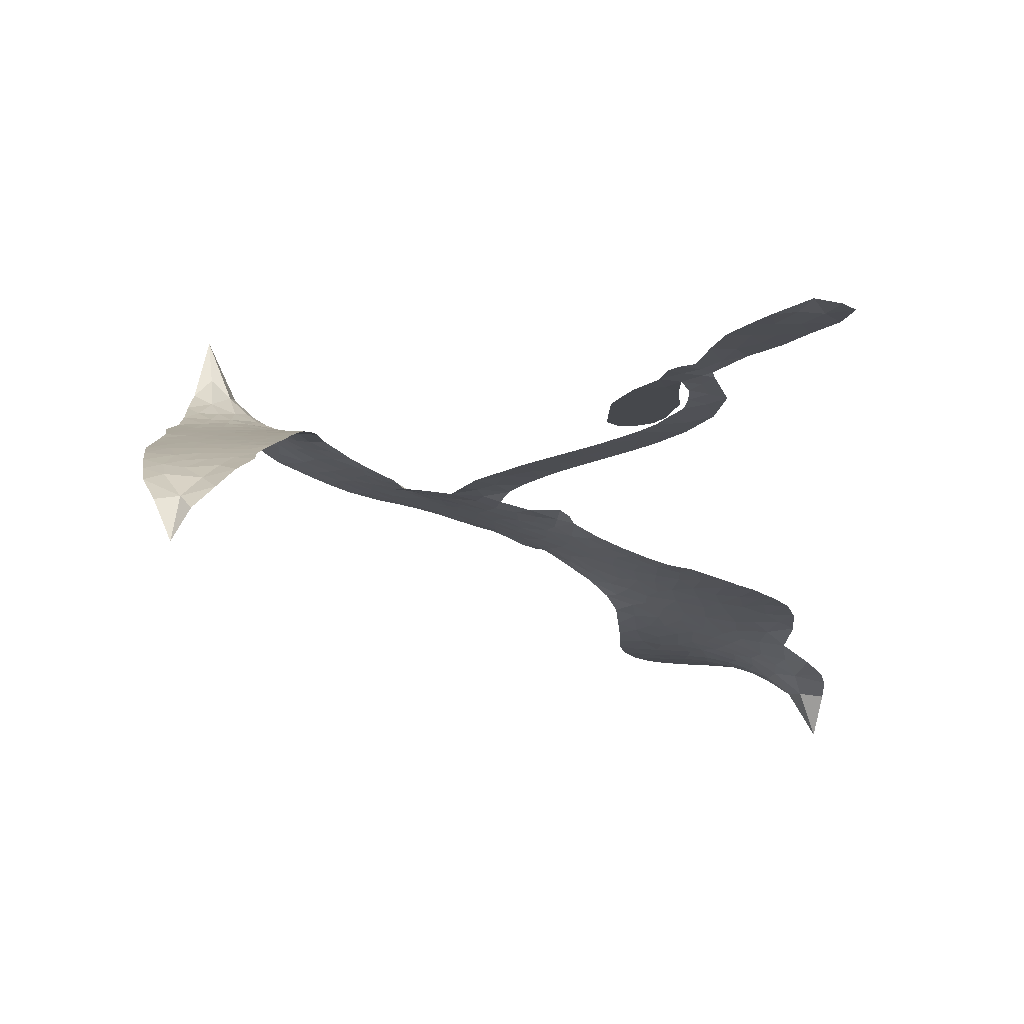
<metadata>
{"format":"obj","ext":"obj","renderer":"f3d","projection":"perspective","resolution":1024,"background":"white","views":[{"elev":-11.4,"azim":93.0,"up":"+Z"}]}
</metadata>
<code>
v 1.887 0.7997 0.2257
v 1.935 0.8646 0.2142
v 1.997 0.9133 0.1893
v 2 0.9771 0.1564
v 2.028 1.027 0.1258
v 2.092 1.078 0
v 2.149 1.101 0.102
v 2.201 1.103 0.135
v 2.244 1.09 0.1547
v 2.293 1.049 0.1819
v 2.332 0.9823 0.2241
v 2.411 1.003 0.2597
v 2.506 0.997 0.2811
v 2.581 0.9763 0.2947
v 2.634 0.9422 0.3046
v 2.7 0.882 0.3194
v 2.802 0.7201 0.357
v 2.799 0.6566 0.3705
v 2.847 0.4164 0.4716
v 2.873 0.4051 0.486
v 2.886 0.3816 0.5
v 2.864 0.2279 0.5272
v 3.134 0.6198 0.6118
v 3.499 0.7518 0.6795
v 3.516 0.7475 0.6864
v 3.621 0.8968 0.7179
v 3.741 1.014 0.7338
v 3.817 1.04 0.7382
v 3.855 1.007 0.741
v 3.866 0.9461 0.75
v 3.817 0.8584 0.73
v 3.719 0.7697 0.7164
v 3.571 0.7073 0.6913
v 3.567 0.6713 0.6867
v 3.545 0.6457 0.6845
v 3.484 0.6279 0.6806
v 3.396 0.5689 0.6797
v 3.267 0.5155 0.6797
v 3.086 0.5043 0.6797
v 3.045 0.5303 0.6797
v 3.036 0.5665 0.6797
v 3.068 0.6185 0.6797
v 3.123 0.6485 0.6797
v 3.255 0.6801 0.6797
v 3.467 0.677 0.6784
v 2.877 0.1024 0.5463
v 2.819 -0.03759 0.5748
v 2.793 -0.04953 0.5774
v 2.751 -0.03159 0.5876
v 2.743 -0.04491 0.6008
v 2.754 -0.05883 0.6103
v 2.762 -0.1732 0.669
v 2.825 -0.2345 0.7013
v 2.966 -0.2508 0.6935
v 3.344 -0.2557 0.5832
v 3.451 -0.2642 0.546
v 3.543 -0.2839 0.5055
v 3.602 -0.2765 0.4795
v 3.777 -0.3298 0.3786
v 3.822 -0.3715 0.324
v 3.832 -0.4114 0.25
v 3.802 -0.4567 0.3476
v 3.739 -0.4962 0.4048
v 3.471 -0.5539 0.5381
v 3.25 -0.5586 0.6229
v 3.141 -0.5826 0.662
v 3.043 -0.5726 0.6969
v 2.87 -0.5867 0.7854
v 2.801 -0.5846 0.8353
v 2.721 -0.5657 1
v 2.6 -0.5071 0.7852
v 2.486 -0.4106 0.7241
v 2.378 -0.2228 0.6592
v 2.355 -0.1412 0.64
v 2.402 0.07582 0.5732
v 2.393 0.1339 0.5548
v 2.424 0.1809 0.5366
v 2.433 0.2282 0.5138
v 2.411 0.2984 0.488
v 2.422 0.32 0.4836
v 2.446 0.3293 0.475
v 2.45 0.3506 0.4601
v 2.426 0.4479 0.3966
v 2.388 0.495 0.3579
v 2.336 0.5202 0.3262
v 2.083 0.5304 0.2586
v 2.017 0.5412 0.2511
v 1.937 0.575 0.2439
v 1.889 0.6211 0.2394
v 1.869 0.6642 0.2368
v 1.867 0.7317 0.2319
v 3.194 0.4877 0.5994
v 3.506 0.724 0.682
v 2.483 0.329 0.4707
v 2.716 -0.02434 0.5938
v 2.755 -0.1158 0.6381
v 2.443 0.296 0.4874
v 2.837 0.3723 0.4858
v 2.847 0.03333 0.5622
v 3.308 0.6519 0.6359
v 3.539 0.7205 0.688
v 3.385 0.6953 0.6569
v 3.428 0.6955 0.6682
v 2.423 0.2636 0.4976
v 2.742 0.006691 0.5788
v 3.572 0.8211 0.7066
v 3.523 0.6784 0.6836
v 3.571 0.766 0.6984
v 3.774 -0.4058 0.3594
v 3.095 0.5618 0.6797
v 2.494 0.397 0.4356
v 2.716 -0.06731 0.6142
v 2.464 0.2578 0.5014
v 1.953 0.6767 0.2382
v 2.2 1.021 0.1552
v 2.385 0.567 0.3324
v 2.881 0.3027 0.5019
v 2.789 -0.004732 0.574
v 3.282 0.7574 0.6416
v 3.388 0.7857 0.6585
v 2.662 0.03009 0.5787
v 2.754 0.4077 0.4567
v 2.494 0.1927 0.5268
v 2.473 0.5069 0.378
v 2.78 0.05987 0.5604
v 3.461 0.7244 0.6737
v 2.628 -0.04558 0.6088
v 3.41 0.7431 0.6633
v 3.358 0.7405 0.6528
v 2.466 0.1175 0.5563
v 3.586 -0.3835 0.4835
v 3.364 0.6737 0.6798
v 3.796 0.9762 0.7367
v 3.645 0.7373 0.7065
v 3.176 0.5091 0.6797
v 2.101 0.9538 0.1614
v 3.342 0.6845 0.6462
v 3.579 -0.3279 0.4878
v 3.418 0.6407 0.6796
v 3.479 -0.3656 0.5314
v 3.69 -0.3032 0.436
v 3.643 -0.3484 0.4558
v 2.543 0.8593 0.2996
v 2.839 -0.4684 0.7746
v 1.937 0.7478 0.2303
v 2.063 0.6376 0.2508
v 2.14 1.039 0.111
v 2.612 0.322 0.4757
v 2.647 -0.1476 0.6496
v 3.682 0.954 0.7265
v 3.629 0.7953 0.709
v 2.045 0.9431 0.1686
v 2.076 0.8433 0.2103
v 2.084 0.8995 0.189
v 2.186 0.8518 0.2197
v 2.149 0.908 0.1922
v 3.607 -0.5277 0.4788
v 3.711 -0.372 0.4135
v 2.578 0.9129 0.2993
v 2.679 0.6866 0.3529
v 2.837 -0.5308 0.8021
v 2.056 0.5824 0.2536
v 2.202 0.5294 0.2803
v 1.996 0.6211 0.2454
v 2.545 0.3446 0.4638
v 2.707 -0.147 0.6517
v 2.691 -0.2301 0.6851
v 2.129 0.8596 0.2092
v 2.141 0.7615 0.2398
v 2.251 0.924 0.2106
v 2.164 0.9687 0.1665
v 2.506 0.9226 0.2852
v 2.624 0.8477 0.3145
v 2.745 0.6871 0.3597
v 2.955 -0.5776 0.7377
v 2.761 -0.4974 0.8371
v 2.534 0.2732 0.4939
v 2.61 0.4381 0.4282
v 2.204 0.8992 0.2071
v 2.274 0.8433 0.2406
v 2.749 0.8 0.3381
v 2.486 0.4522 0.4059
v 2.888 -0.502 0.7629
v 2.938 -0.4127 0.7213
v 2.56 0.4022 0.4387
v 2.715 0.7424 0.3449
v 2.82 0.5356 0.4135
v 2.54 0.4679 0.4069
v 2.676 0.8003 0.329
v 2.576 0.5788 0.3697
v 2.706 0.5808 0.3864
v 2.537 0.5294 0.3811
v 2.741 0.6297 0.3747
v 2.629 0.5131 0.4007
v 2.473 0.605 0.3427
v 2.809 0.5955 0.3907
v 2.484 0.5551 0.3617
v 2.761 0.5552 0.4009
v 2.702 0.5179 0.408
v 2.766 0.4957 0.4239
v 2.71 0.4564 0.4322
v 2.833 0.4759 0.4395
v 2.676 0.3954 0.4521
v 2.784 0.4501 0.4445
v 2.419 0.5234 0.3566
v 2.665 -0.01435 0.5947
v 2.612 0.00423 0.5908
v 2.586 0.09604 0.5591
v 2.525 -0.04672 0.6117
v 3.813 0.9186 0.7369
v 3.746 0.9296 0.7299
v 3.692 0.8829 0.722
v 2.031 0.7273 0.2361
v 2.013 0.6746 0.2418
v 2.743 0.2678 0.5029
v 2.003 0.8419 0.211
v 2.268 0.6133 0.2908
v 2.757 -0.2258 0.6893
v 2.738 -0.3221 0.7251
v 2.783 -0.2792 0.7096
v 2.721 -0.2743 0.705
v 2.61 -0.2883 0.7037
v 2.673 -0.3099 0.7171
v 2.843 -0.3588 0.7315
v 2.606 -0.3916 0.7473
v 2.798 -0.3263 0.7248
v 2.761 -0.3987 0.7615
v 2.874 -0.2946 0.71
v 2.624 -0.3408 0.7274
v 2.429 -0.3189 0.6901
v 2.683 -0.3878 0.7569
v 2.264 0.9888 0.1933
v 2.217 0.9662 0.1846
v 2.456 0.9602 0.2717
v 2.388 0.9335 0.2538
v 2.445 0.894 0.2745
v 2.367 0.8502 0.2617
v 2.667 0.9119 0.3118
v 2.621 0.896 0.3078
v 2.768 -0.5468 0.8842
v 2.68 -0.499 0.8518
v 2.231 0.7737 0.2505
v 2.724 0.8408 0.3281
v 2.562 0.7395 0.3236
v 2.531 0.1368 0.5464
v 2.517 0.06696 0.5721
v 2.63 0.1969 0.5222
v 2.561 0.1947 0.5242
v 2.601 0.1496 0.5395
v 2.671 0.1029 0.5533
v 2.472 -0.152 0.6463
v 3.648 0.848 0.7155
v 3.702 0.8251 0.7185
v 3.769 0.8133 0.7232
v 3.76 0.8717 0.7269
v 1.98 0.7189 0.2347
v 1.994 0.7801 0.2253
v 2.06 0.783 0.2266
v 2.813 0.2681 0.5093
v 2.73 0.3404 0.4783
v 2.036 0.8802 0.1974
v 2.32 0.5723 0.3121
v 2.341 0.6377 0.3038
v 2.267 0.5257 0.2987
v 2.142 0.594 0.2655
v 2.229 0.5758 0.2851
v 2.191 0.6389 0.2703
v 2.245 0.6933 0.2714
v 2.783 -0.4482 0.7878
v 2.832 -0.4128 0.7543
v 2.714 -0.4425 0.7952
v 2.646 -0.4435 0.7847
v 2.921 -0.349 0.7124
v 3.162 -0.2541 0.6428
v 2.943 -0.2992 0.7002
v 2.996 -0.345 0.6932
v 3.066 -0.2522 0.6703
v 3.013 -0.4071 0.6962
v 2.984 -0.4608 0.7136
v 3.132 -0.3605 0.6548
v 3.012 -0.2933 0.6848
v 2.925 -0.4622 0.7373
v 3.017 -0.5152 0.7058
v 3.062 -0.3686 0.6767
v 3.086 -0.3104 0.666
v 3.099 -0.5212 0.6752
v 3.154 -0.3092 0.6458
v 3.116 -0.4402 0.6647
v 3.256 -0.3738 0.6146
v 3.052 -0.4566 0.6883
v 3.254 -0.2558 0.6131
v 3.195 -0.3527 0.6342
v 3.177 -0.4099 0.6426
v 3.246 -0.3146 0.6166
v 3.195 -0.4908 0.6397
v 3.337 -0.3372 0.5857
v 2.895 -0.242 0.7027
v 2.321 0.9156 0.2353
v 2.23 0.8216 0.2374
v 2.182 0.802 0.2343
v 2.279 0.7933 0.2548
v 2.326 0.8171 0.2592
v 2.287 0.7333 0.2708
v 2.419 0.7639 0.2913
v 2.334 0.7627 0.2734
v 2.356 0.6987 0.2928
v 2.413 0.6492 0.3173
v 2.418 0.6006 0.3315
v 2.496 0.6826 0.3253
v 2.419 0.706 0.3044
v 2.611 0.7849 0.3226
v 2.548 0.7982 0.3098
v 2.628 0.7253 0.337
v 2.475 0.825 0.291
v 2.492 0.758 0.3071
v 2.576 0.6704 0.3424
v 2.57 0.04317 0.5786
v 2.522 0.01022 0.5919
v 2.374 -0.0318 0.6113
v 2.455 0.03179 0.5866
v 2.387 0.02276 0.5936
v 2.425 -0.01507 0.6036
v 2.421 -0.09344 0.628
v 2.632 0.07002 0.5663
v 2.714 0.06136 0.5645
v 2.747 0.1191 0.5454
v 2.412 -0.1685 0.6483
v 2.546 -0.3264 0.7103
v 1.943 0.8082 0.2217
v 2.824 0.32 0.4951
v 2.668 0.3411 0.472
v 2.619 0.3785 0.4535
v 2.669 0.2722 0.4968
v 2.781 0.3645 0.4769
v 2.142 0.5309 0.2675
v 2.287 0.6549 0.2876
v 2.197 0.7338 0.2543
v 2.145 0.6963 0.2533
v 2.091 0.7317 0.2406
v 3.158 -0.5322 0.6543
v 3.251 -0.4424 0.6182
v 2.316 0.8675 0.2449
v 2.423 0.8469 0.2761
v 2.529 0.6331 0.3446
v 2.482 -0.09127 0.6271
v 2.557 -0.1377 0.6437
v 2.364 -0.08652 0.6271
v 2.811 0.1056 0.5475
v 2.842 0.1656 0.5353
v 2.688 0.1594 0.5342
v 2.759 0.1875 0.5264
v 2.771 0.3108 0.4925
v 2.603 0.2581 0.4999
v 2.122 0.6482 0.2572
v 3.264 -0.5008 0.6153
v 3.361 -0.5574 0.5793
v 3.373 -0.4532 0.5739
v 3.306 -0.5582 0.6006
v 3.333 -0.5042 0.5895
v 3.404 -0.5078 0.5625
v 3.311 -0.4548 0.5968
v 3.339 -0.3989 0.5858
v 3.464 -0.446 0.538
v 3.405 -0.368 0.561
v 3.439 -0.3208 0.5482
v 3.496 -0.3142 0.525
v 3.397 -0.2603 0.5649
v 3.092 0.2785 0.5668
v 3.013 0.3888 0.5732
v 2.805 0.2122 0.5228
v 2.7 0.2173 0.5162
v 3.465 -0.5002 0.5385
v 3.55 -0.4686 0.5021
v 3.539 -0.5413 0.5102
v 3.652 -0.4242 0.4493
v 3.384 -0.3098 0.569
v 3.01 0.1736 0.5522
v 3.597 -0.4363 0.4787
v 3.674 -0.5125 0.4437
v 3.634 -0.4761 0.4618
v 3.696 -0.4598 0.4252
v 2.944 0.2925 0.5547
v 2.889 0.186 0.5374
v 2.907 0.2543 0.5441
v 3.171 0.5863 0.6797
v 3.219 0.5509 0.6797
v 3.297 0.5999 0.6797
v 3.189 0.6639 0.6797
v 3.23 0.6135 0.6797
v 2.086 1.012 0.1157
v 2.662 -0.09377 0.6274
v 2.599 -0.09653 0.6288
v 2.642 0.5685 0.3826
v 2.663 0.6267 0.3671
v 2.654 0.4677 0.4213
v 2.543 -0.4592 0.7518
v 2.545 -0.3994 0.7348
v 3.301 -0.2925 0.5978
v 2.467 -0.2402 0.6725
v 2.539 -0.2564 0.685
v 2.605 -0.2159 0.6748
v 2.512 -0.2009 0.6639
v 2.651 -0.1946 0.6685
v 2.561 -0.1863 0.6614
v 3.415 -0.4186 0.5572
v 3.526 -0.4109 0.5116
v 3.535 -0.359 0.5075
v 2.966 0.2212 0.5506
v 2.947 0.1342 0.5468
v 3.027 0.249 0.5592
v 2.981 0.3398 0.564
v 3.148 0.3848 0.5828
v 3.042 0.3166 0.5674
v 3.122 0.3317 0.5747
v 3.069 0.5017 0.5922
v 3.08 0.3887 0.5786
v 3.116 0.4488 0.5888
v 3.041 0.4439 0.5826
v 3.171 0.4372 0.591
v 3.331 0.5409 0.6797
v 3.358 0.6144 0.6797
v 3.309 0.6766 0.6797
v 2.604 0.6245 0.3594
v 2.403 -0.2711 0.6737
v 2.487 -0.3 0.6931
v 2.457 -0.3653 0.7075
v 2.509 -0.3601 0.7149
v 2.936 0.1742 0.545
v 3.197 0.695 0.6259
v 3.259 0.6955 0.6334
v 3.243 0.5804 0.6169
v 3.272 0.6209 0.6262
v 3.214 0.6369 0.6213
v 3.182 0.5807 0.6111
v 3.1 0.561 0.6019
v 3.136 0.5093 0.5981
v 2.958 -0.508 0.7309
v 2.908 -0.5502 0.7601
f 112 206 391
f 186 160 174
f 75 130 76
f 203 122 201
f 105 121 206
f 45 107 93
f 51 50 112
f 123 78 77
f 89 88 114
f 125 118 99
f 1 91 145
f 162 164 87
f 25 108 106
f 43 42 110
f 80 79 97
f 126 93 24
f 58 138 142
f 179 299 180
f 128 129 102
f 105 125 325
f 52 166 167
f 143 159 172
f 240 176 70
f 142 138 131
f 176 240 161
f 223 231 219
f 59 158 109
f 95 112 50
f 117 21 98
f 113 94 97
f 97 104 113
f 104 78 113
f 349 383 22
f 166 112 391
f 105 95 49
f 74 73 327
f 51 112 96
f 82 94 111
f 107 34 101
f 52 218 53
f 323 345 322
f 203 260 122
f 90 89 114
f 167 221 218
f 145 256 257
f 91 90 114
f 298 232 170
f 98 19 334
f 282 183 437
f 77 76 130
f 4 3 152
f 152 5 4
f 56 365 366
f 45 126 103
f 115 9 8
f 8 7 147
f 45 139 36
f 106 151 252
f 147 7 6
f 381 158 375
f 114 145 91
f 246 208 245
f 136 154 156
f 10 9 115
f 19 122 334
f 205 83 124
f 17 174 18
f 84 205 116
f 165 111 94
f 182 83 111
f 162 146 164
f 239 15 159
f 206 207 127
f 129 137 102
f 236 234 235
f 350 250 326
f 172 159 14
f 180 302 342
f 126 45 93
f 322 318 320
f 239 238 15
f 211 150 212
f 5 152 390
f 136 152 154
f 25 93 101
f 31 30 210
f 107 45 36
f 124 192 197
f 161 183 144
f 119 430 137
f 120 119 129
f 296 364 376
f 359 361 355
f 287 274 285
f 363 373 406
f 276 285 281
f 50 49 95
f 53 218 220
f 275 54 297
f 49 48 118
f 126 128 103
f 274 287 294
f 58 57 138
f 78 123 113
f 407 406 131
f 118 105 49
f 375 158 142
f 68 161 69
f 61 109 62
f 421 139 132
f 109 60 59
f 166 52 96
f 423 394 160
f 60 109 61
f 348 349 351
f 85 84 116
f 141 58 142
f 162 87 86
f 43 110 385
f 134 32 151
f 386 385 135
f 110 42 41
f 110 135 385
f 102 103 128
f 57 366 407
f 40 110 41
f 40 39 110
f 421 387 420
f 119 137 129
f 141 158 59
f 37 36 139
f 105 206 95
f 47 118 48
f 94 81 97
f 95 206 112
f 430 433 432
f 432 100 430
f 413 416 369
f 82 81 94
f 177 165 94
f 98 20 19
f 98 21 20
f 97 79 104
f 63 62 109
f 108 151 106
f 117 330 259
f 210 133 211
f 93 107 101
f 83 82 111
f 259 22 117
f 348 99 46
f 47 99 118
f 24 93 25
f 132 139 45
f 35 34 107
f 126 24 128
f 101 34 33
f 118 125 105
f 130 123 77
f 115 8 147
f 128 24 120
f 108 101 33
f 27 133 28
f 108 33 134
f 255 253 254
f 185 111 165
f 28 133 29
f 133 30 29
f 129 128 120
f 110 39 135
f 159 15 14
f 145 114 256
f 193 160 394
f 101 108 25
f 389 388 385
f 36 35 107
f 168 154 153
f 81 80 97
f 372 373 363
f 151 108 134
f 214 114 164
f 145 257 329
f 163 265 335
f 179 233 171
f 390 6 5
f 147 390 171
f 113 123 177
f 177 123 248
f 209 346 392
f 397 396 225
f 261 154 152
f 27 150 211
f 253 252 151
f 152 136 390
f 3 2 216
f 168 169 300
f 261 152 3
f 168 156 154
f 261 153 154
f 234 236 172
f 179 156 155
f 147 171 115
f 64 374 372
f 375 380 381
f 141 142 158
f 142 131 375
f 172 14 13
f 143 173 239
f 308 205 197
f 196 198 187
f 283 175 67
f 161 144 176
f 264 266 163
f 214 146 213
f 85 262 264
f 262 85 116
f 114 88 164
f 87 164 88
f 177 94 113
f 332 148 331
f 112 166 96
f 166 149 403
f 346 209 345
f 223 219 221
f 169 168 153
f 155 156 168
f 265 162 86
f 162 265 146
f 179 180 170
f 11 10 232
f 136 156 171
f 171 156 179
f 12 234 13
f 172 13 234
f 173 311 189
f 189 311 313
f 16 173 189
f 200 198 199
f 288 280 284
f 183 282 144
f 270 184 224
f 70 176 241
f 245 248 123
f 148 165 177
f 188 194 192
f 188 182 185
f 179 155 299
f 179 170 233
f 299 300 242
f 301 302 180
f 188 192 124
f 17 181 186
f 83 182 124
f 438 161 68
f 437 283 279
f 288 290 286
f 220 226 228
f 332 165 148
f 188 185 178
f 17 186 174
f 189 186 181
f 174 193 18
f 185 182 111
f 202 187 200
f 182 188 124
f 16 189 243
f 311 173 312
f 189 313 186
f 194 190 192
f 18 193 196
f 194 188 178
f 190 195 197
f 160 193 174
f 198 196 193
f 122 204 201
f 393 194 199
f 160 313 316
f 304 314 343
f 190 197 192
f 198 193 191
f 197 195 308
f 199 191 393
f 198 191 199
f 395 194 178
f 198 200 187
f 201 200 199
f 204 19 202
f 395 199 194
f 201 395 203
f 332 178 185
f 204 202 200
f 260 331 333
f 201 204 200
f 19 204 122
f 83 205 84
f 197 205 124
f 207 206 121
f 206 127 391
f 324 317 207
f 130 320 246
f 250 350 249
f 123 130 245
f 127 207 209
f 207 121 324
f 30 133 210
f 133 27 211
f 150 26 212
f 210 211 255
f 252 212 26
f 253 255 212
f 146 354 339
f 258 153 216
f 146 214 164
f 256 214 213
f 353 247 333
f 348 46 349
f 2 1 329
f 216 257 258
f 307 263 308
f 354 267 338
f 52 167 218
f 221 220 218
f 221 167 223
f 269 270 227
f 219 226 220
f 53 220 228
f 167 222 223
f 219 220 221
f 402 400 404
f 328 225 229
f 222 229 223
f 269 227 271
f 226 227 224
f 224 273 228
f 397 72 396
f 71 70 241
f 227 226 219
f 226 224 228
f 223 229 231
f 144 269 176
f 273 224 184
f 297 53 228
f 399 251 327
f 231 229 225
f 400 402 399
f 426 427 425
f 71 241 272
f 219 231 227
f 10 115 232
f 233 115 171
f 170 232 233
f 115 233 232
f 11 235 12
f 234 12 235
f 11 232 298
f 236 143 172
f 235 11 298
f 235 237 343
f 299 301 180
f 237 302 304
f 143 239 159
f 173 16 238
f 173 238 239
f 70 69 240
f 161 240 69
f 176 269 271
f 271 231 272
f 338 268 337
f 262 263 217
f 314 312 143
f 189 181 243
f 316 313 244
f 246 245 130
f 249 248 245
f 319 322 321
f 318 207 317
f 250 249 208
f 215 260 333
f 249 245 208
f 248 247 353
f 250 208 324
f 247 248 249
f 325 250 324
f 325 326 250
f 230 399 424
f 400 222 401
f 106 252 26
f 253 151 32
f 255 254 31
f 212 252 253
f 210 255 31
f 253 32 254
f 212 255 211
f 214 256 114
f 257 256 213
f 257 213 258
f 216 2 329
f 339 258 213
f 169 153 258
f 330 117 98
f 326 351 350
f 331 260 203
f 259 330 352
f 3 216 261
f 153 261 216
f 263 262 116
f 266 264 262
f 310 304 305
f 301 242 303
f 265 266 267
f 266 262 217
f 267 266 217
f 265 163 266
f 268 267 217
f 268 338 267
f 263 336 217
f 268 303 337
f 270 269 144
f 227 231 271
f 270 144 282
f 227 270 224
f 272 231 225
f 176 271 241
f 272 225 396
f 241 271 272
f 184 278 276
f 228 273 275
f 276 284 285
f 285 274 277
f 273 276 275
f 284 276 278
f 184 276 273
f 54 275 281
f 175 283 437
f 276 281 275
f 279 184 282
f 278 184 279
f 437 279 282
f 290 288 284
f 376 398 296
f 277 54 281
f 282 184 270
f 438 183 161
f 66 286 67
f 67 286 283
f 279 290 278
f 284 280 285
f 285 280 287
f 277 281 285
f 340 65 295
f 278 290 284
f 292 287 280
f 294 287 292
f 340 286 66
f 341 293 295
f 292 280 293
f 358 359 355
f 279 283 290
f 286 290 283
f 293 280 288
f 291 294 398
f 294 292 289
f 295 293 288
f 289 292 293
f 294 289 296
f 294 291 274
f 340 288 286
f 293 341 289
f 361 362 341
f 365 376 364
f 342 170 180
f 275 297 228
f 237 235 298
f 300 299 155
f 301 299 242
f 168 300 155
f 337 300 169
f 242 337 303
f 342 302 237
f 305 301 303
f 311 312 244
f 336 303 268
f 307 310 306
f 301 305 302
f 305 303 306
f 303 336 306
f 304 302 305
f 307 306 263
f 305 306 310
f 308 263 116
f 307 195 309
f 308 116 205
f 195 307 308
f 309 344 316
f 309 244 315
f 307 309 310
f 315 310 309
f 312 173 143
f 313 311 244
f 314 143 236
f 315 312 314
f 244 309 316
f 186 313 160
f 343 314 236
f 315 314 304
f 315 304 310
f 244 312 315
f 344 309 195
f 393 394 423
f 208 246 317
f 318 317 246
f 75 320 130
f 207 318 209
f 323 251 345
f 320 318 246
f 320 321 322
f 322 319 323
f 320 75 321
f 318 322 209
f 347 74 323
f 327 323 74
f 317 324 208
f 325 324 121
f 105 325 121
f 326 325 125
f 348 326 125
f 350 247 249
f 230 425 399
f 323 327 251
f 427 397 328
f 73 399 327
f 145 329 1
f 216 329 257
f 334 330 98
f 215 352 260
f 332 331 203
f 331 148 333
f 178 332 203
f 332 185 165
f 353 333 148
f 371 247 350
f 122 260 334
f 334 260 352
f 336 263 306
f 265 86 335
f 268 217 336
f 300 337 242
f 337 169 338
f 169 258 339
f 265 354 146
f 146 339 213
f 169 339 338
f 65 340 66
f 288 340 295
f 65 355 295
f 341 295 355
f 237 298 342
f 170 342 298
f 235 343 236
f 304 343 237
f 195 190 344
f 423 344 190
f 346 345 251
f 322 345 209
f 399 425 400
f 391 392 149
f 99 348 125
f 323 319 347
f 413 410 368
f 259 370 22
f 215 351 370
f 326 348 351
f 371 333 247
f 370 351 349
f 371 215 333
f 259 352 215
f 334 352 330
f 148 177 353
f 248 353 177
f 267 354 265
f 339 354 338
f 360 363 357
f 289 341 362
f 357 359 360
f 358 356 359
f 364 140 365
f 360 359 356
f 355 65 358
f 361 359 357
f 356 64 360
f 364 405 140
f 361 357 362
f 355 361 341
f 357 363 405
f 289 362 296
f 360 64 372
f 374 157 373
f 296 362 364
f 362 357 405
f 366 365 140
f 398 376 55
f 366 140 407
f 56 366 57
f 417 415 418
f 365 56 367
f 428 384 383
f 22 370 349
f 215 370 259
f 350 351 371
f 215 371 351
f 373 157 380
f 363 360 372
f 378 375 131
f 373 378 406
f 372 374 373
f 381 380 379
f 365 367 376
f 55 376 367
f 377 410 408
f 46 383 349
f 406 378 131
f 373 380 378
f 63 381 379
f 380 375 378
f 157 379 380
f 63 109 381
f 158 381 109
f 408 382 384
f 22 383 384
f 386 135 38
f 377 408 428
f 428 46 409
f 385 386 389
f 387 386 38
f 389 44 388
f 421 420 37
f 422 44 387
f 386 387 389
f 43 385 388
f 44 389 387
f 171 390 136
f 6 390 147
f 392 391 127
f 166 391 149
f 209 392 127
f 149 392 346
f 394 393 191
f 190 194 393
f 193 394 191
f 423 160 316
f 203 395 178
f 199 395 201
f 272 396 71
f 222 328 229
f 328 397 225
f 291 398 55
f 294 296 398
f 400 328 222
f 401 222 167
f 399 402 251
f 167 403 401
f 404 149 346
f 404 400 401
f 346 251 402
f 166 403 167
f 404 403 149
f 404 401 403
f 346 402 404
f 140 405 363
f 362 405 364
f 407 131 138
f 363 406 140
f 407 138 57
f 140 406 407
f 410 377 368
f 413 411 410
f 428 408 384
f 382 408 410
f 413 414 416
f 382 410 411
f 369 411 413
f 416 414 412
f 436 434 435
f 413 368 414
f 417 416 412
f 92 436 419
f 418 369 416
f 417 419 436
f 139 421 37
f 417 418 416
f 417 412 419
f 387 38 420
f 422 421 132
f 344 423 316
f 421 422 387
f 393 423 190
f 72 397 427
f 399 73 424
f 400 425 328
f 425 427 328
f 425 230 426
f 72 427 426
f 46 428 383
f 377 428 409
f 119 429 430
f 137 430 100
f 432 433 431
f 429 23 433
f 434 431 433
f 433 430 429
f 434 433 23
f 415 417 436
f 92 431 434
f 434 436 92
f 434 23 435
f 415 436 435
f 437 183 438
f 68 175 438
f 437 438 175

</code>
